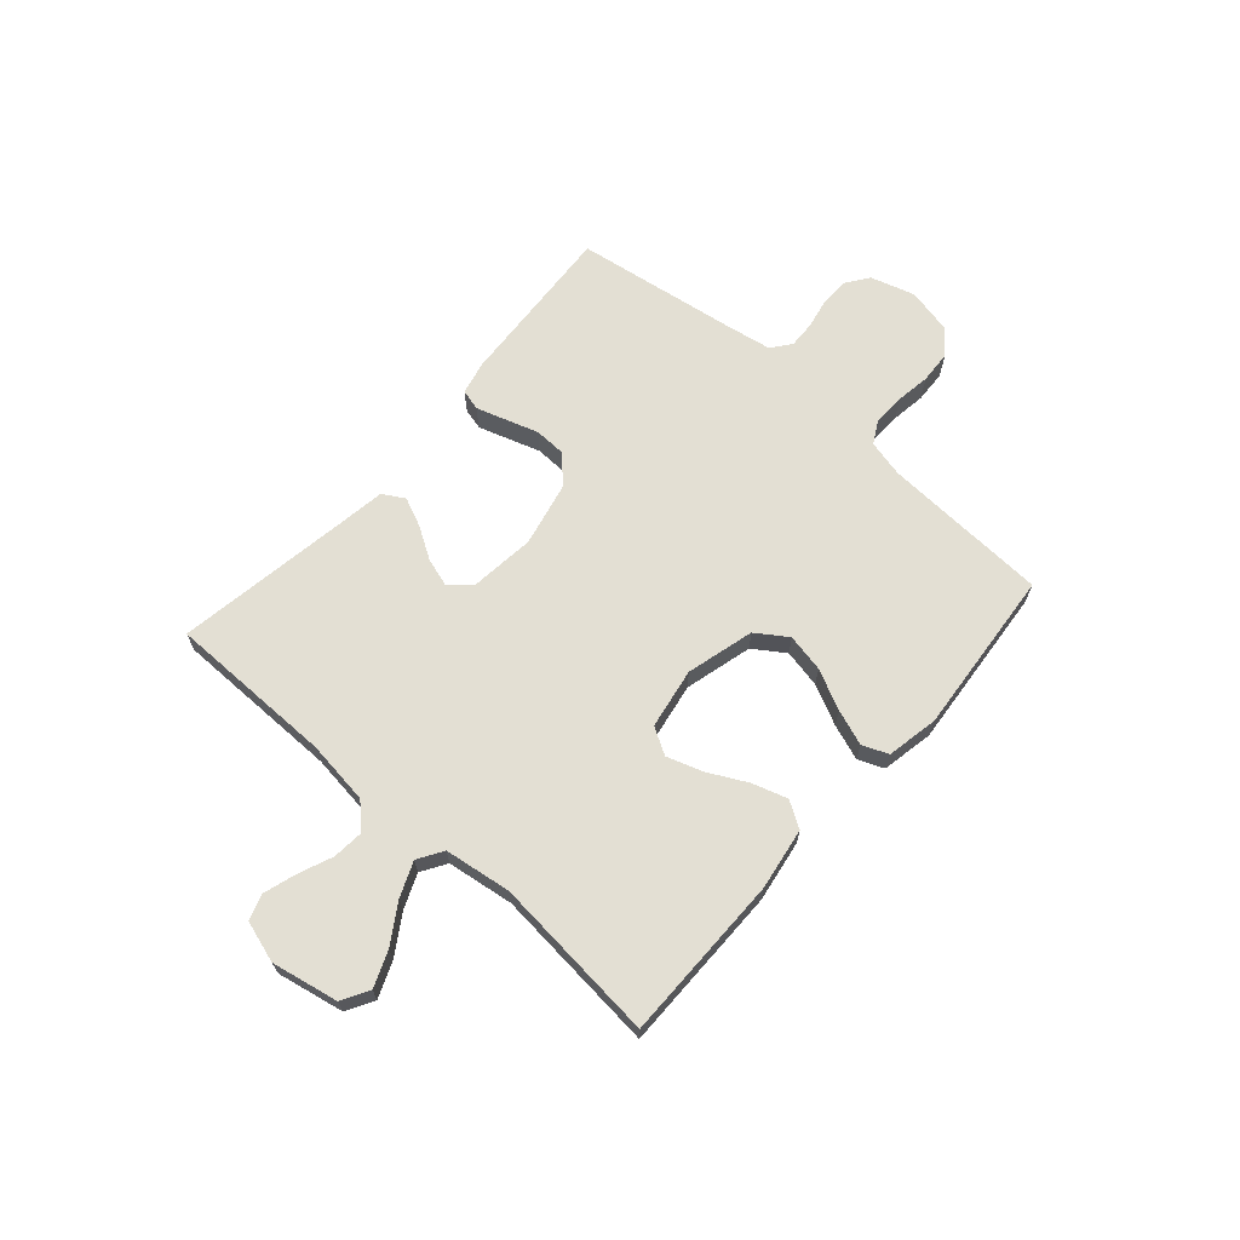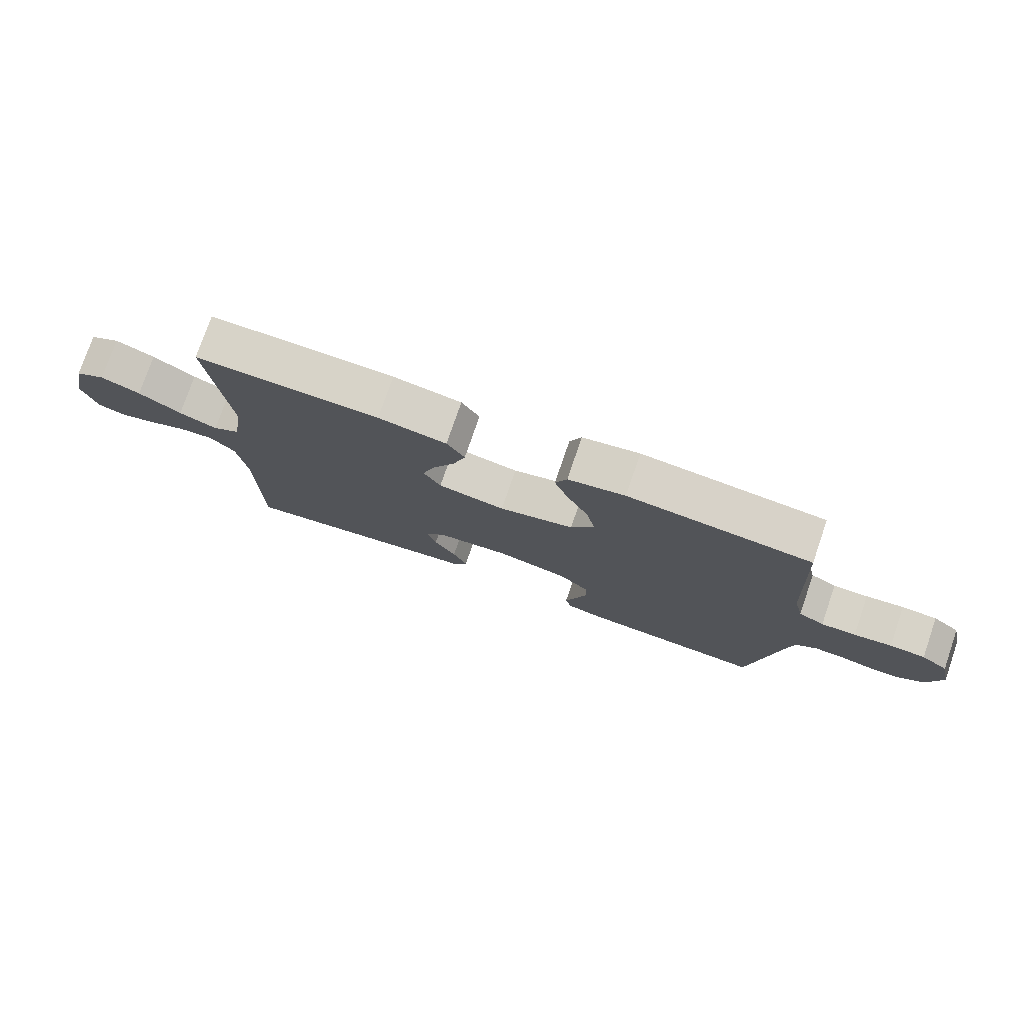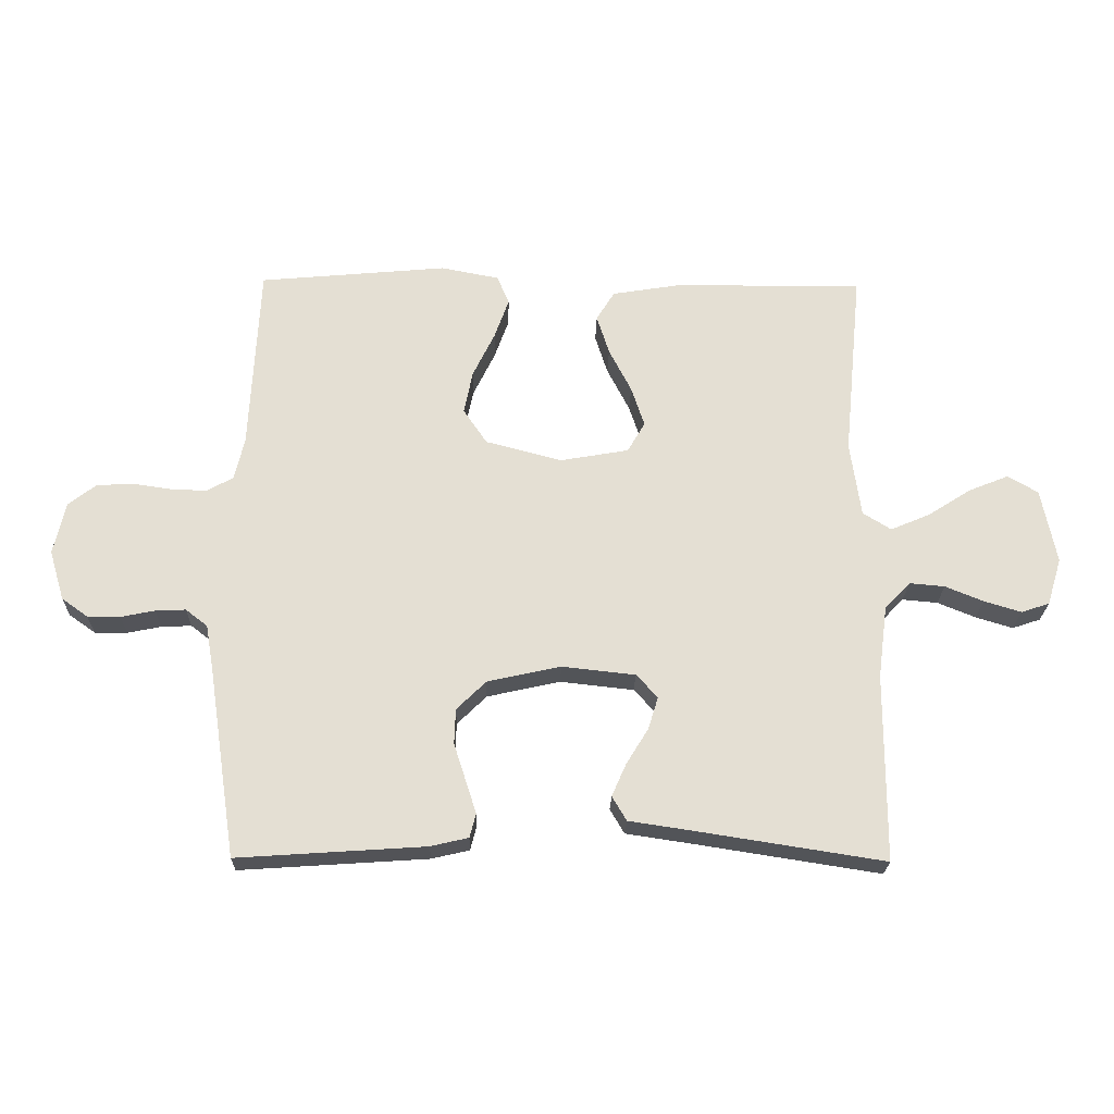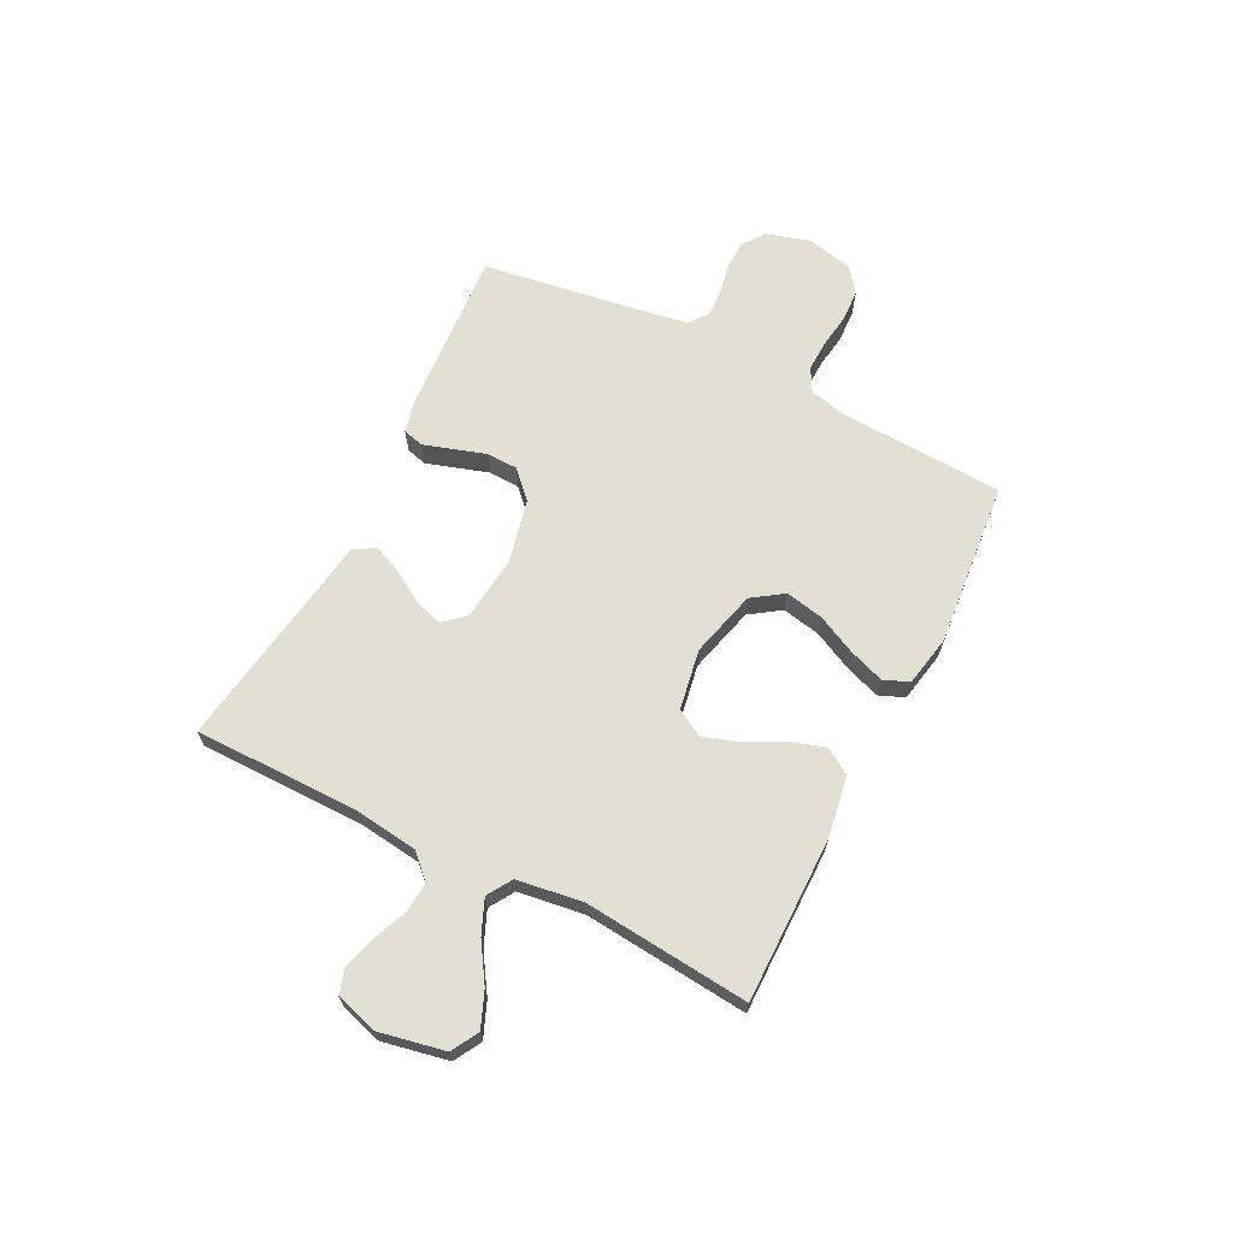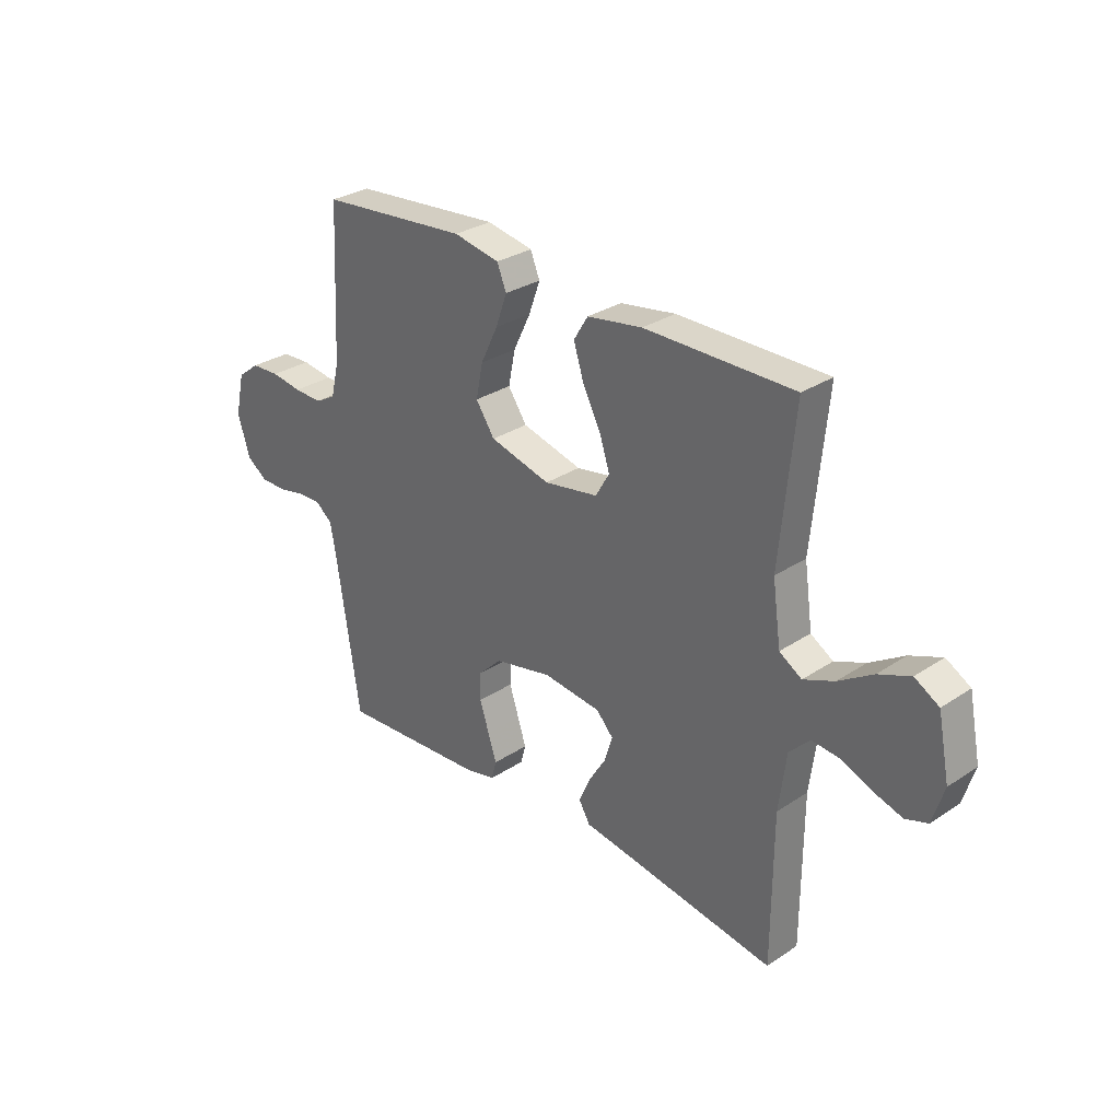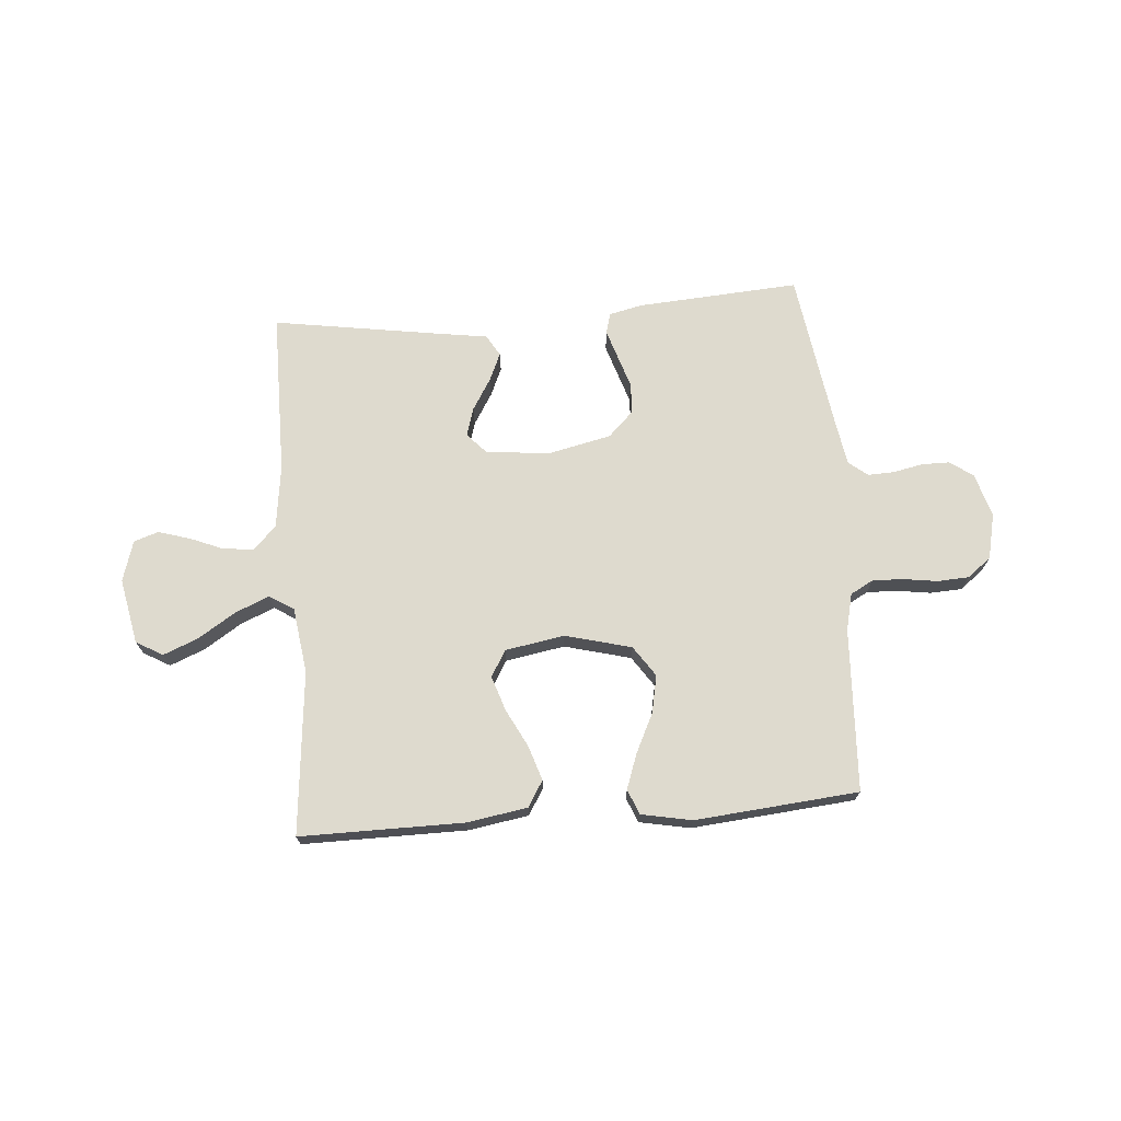
<metadata>
{"format":"obj","ext":"obj","renderer":"f3d","projection":"perspective","resolution":1024,"background":"white","views":[{"elev":66.9,"azim":-48.6,"up":"+Y"},{"elev":76.7,"azim":19.0,"up":"+Z"},{"elev":-23.0,"azim":178.8,"up":"+Z"},{"elev":66.5,"azim":-63.2,"up":"+Y"},{"elev":30.0,"azim":-134.0,"up":"+Z"},{"elev":71.1,"azim":-4.6,"up":"+Y"}]}
</metadata>
<code>
v -0.5 0.07 0.5
v -0.2 0.07 0.499
v -0.089 0.07 0.481
v -0.06 0.07 0.434
v -0.08 0.07 0.371
v -0.116 0.07 0.301
v -0.137 0.07 0.237
v -0.109 0.07 0.189
v 0 0.07 0.17
v 0.122 0.07 0.202
v 0.16 0.07 0.258
v 0.146 0.07 0.327
v 0.111 0.07 0.399
v 0.088 0.07 0.463
v 0.107 0.07 0.509
v 0.2 0.07 0.527
v 0.5 0.07 0.5
v 0.515 0.07 0.2
v 0.531 0.07 0.133
v 0.573 0.07 0.11
v 0.63 0.07 0.112
v 0.692 0.07 0.121
v 0.75 0.07 0.118
v 0.794 0.07 0.084
v 0.813 0.07 0
v 0.789 0.07 -0.08
v 0.747 0.07 -0.11
v 0.695 0.07 -0.11
v 0.641 0.07 -0.099
v 0.593 0.07 -0.097
v 0.558 0.07 -0.124
v 0.545 0.07 -0.2
v 0.5 0.07 -0.5
v 0.2 0.07 -0.48
v 0.14 0.07 -0.466
v 0.13 0.07 -0.428
v 0.147 0.07 -0.375
v 0.166 0.07 -0.316
v 0.164 0.07 -0.26
v 0.117 0.07 -0.214
v 0 0.07 -0.188
v -0.117 0.07 -0.201
v -0.151 0.07 -0.238
v -0.135 0.07 -0.29
v -0.1 0.07 -0.347
v -0.077 0.07 -0.399
v -0.1 0.07 -0.438
v -0.2 0.07 -0.453
v -0.5 0.07 -0.5
v -0.501 0.07 -0.2
v -0.516 0.07 -0.084
v -0.557 0.07 -0.042
v -0.613 0.07 -0.047
v -0.674 0.07 -0.072
v -0.733 0.07 -0.09
v -0.778 0.07 -0.075
v -0.801 0.07 0
v -0.777 0.07 0.12
v -0.728 0.07 0.148
v -0.664 0.07 0.122
v -0.595 0.07 0.078
v -0.533 0.07 0.052
v -0.488 0.07 0.08
v -0.471 0.07 0.2
v -0.5 0 0.5
v -0.2 0 0.499
v -0.089 0 0.481
v -0.06 0 0.434
v -0.08 0 0.371
v -0.116 0 0.301
v -0.137 0 0.237
v -0.109 0 0.189
v 0 0 0.17
v 0.122 0 0.202
v 0.16 0 0.258
v 0.146 0 0.327
v 0.111 0 0.399
v 0.088 0 0.463
v 0.107 0 0.509
v 0.2 0 0.527
v 0.5 0 0.5
v 0.515 0 0.2
v 0.531 0 0.133
v 0.573 0 0.11
v 0.63 0 0.112
v 0.692 0 0.121
v 0.75 0 0.118
v 0.794 0 0.084
v 0.813 0 0
v 0.789 0 -0.08
v 0.747 0 -0.11
v 0.695 0 -0.11
v 0.641 0 -0.099
v 0.593 0 -0.097
v 0.558 0 -0.124
v 0.545 0 -0.2
v 0.5 0 -0.5
v 0.2 0 -0.48
v 0.14 0 -0.466
v 0.13 0 -0.428
v 0.147 0 -0.375
v 0.166 0 -0.316
v 0.164 0 -0.26
v 0.117 0 -0.214
v 0 0 -0.188
v -0.117 0 -0.201
v -0.151 0 -0.238
v -0.135 0 -0.29
v -0.1 0 -0.347
v -0.077 0 -0.399
v -0.1 0 -0.438
v -0.2 0 -0.453
v -0.5 0 -0.5
v -0.501 0 -0.2
v -0.516 0 -0.084
v -0.557 0 -0.042
v -0.613 0 -0.047
v -0.674 0 -0.072
v -0.733 0 -0.09
v -0.778 0 -0.075
v -0.801 0 0
v -0.777 0 0.12
v -0.728 0 0.148
v -0.664 0 0.122
v -0.595 0 0.078
v -0.533 0 0.052
v -0.488 0 0.08
v -0.471 0 0.2
f 59 60 61
f 58 59 61
f 57 58 61
f 56 57 61
f 55 56 61
f 54 55 61
f 53 54 61
f 52 53 61 62
f 51 52 62 63
f 48 49 50
f 50 51 63
f 48 50 63
f 47 48 63
f 46 47 63
f 45 46 63
f 44 45 63
f 36 37 38
f 35 36 38
f 34 35 38
f 33 34 38
f 32 33 38
f 31 32 38 39
f 30 31 39 40
f 27 28 29
f 26 27 29
f 25 26 29
f 24 25 29
f 23 24 29
f 22 23 29
f 21 22 29
f 20 21 29 30
f 30 40 41
f 20 30 41
f 19 20 41
f 16 17 18
f 15 16 18
f 14 15 18
f 13 14 18
f 12 13 18
f 11 12 18 19
f 4 5 6
f 3 4 6
f 2 3 6
f 1 2 6
f 64 1 6
f 64 6 7
f 43 44 63 64
f 64 7 8
f 43 64 8
f 42 43 8
f 19 41 42
f 11 19 42
f 10 11 42
f 9 10 42
f 8 9 42
f 125 124 123
f 125 123 122
f 125 122 121
f 125 121 120
f 125 120 119
f 125 119 118
f 125 118 117
f 126 125 117 116
f 127 126 116 115
f 114 113 112
f 127 115 114
f 127 114 112
f 127 112 111
f 127 111 110
f 127 110 109
f 127 109 108
f 102 101 100
f 102 100 99
f 102 99 98
f 102 98 97
f 102 97 96
f 103 102 96 95
f 104 103 95 94
f 93 92 91
f 93 91 90
f 93 90 89
f 93 89 88
f 93 88 87
f 93 87 86
f 93 86 85
f 94 93 85 84
f 105 104 94
f 105 94 84
f 105 84 83
f 82 81 80
f 82 80 79
f 82 79 78
f 82 78 77
f 82 77 76
f 83 82 76 75
f 70 69 68
f 70 68 67
f 70 67 66
f 70 66 65
f 70 65 128
f 71 70 128
f 128 127 108 107
f 72 71 128
f 72 128 107
f 72 107 106
f 106 105 83
f 106 83 75
f 106 75 74
f 106 74 73
f 106 73 72
f 1 65 66 2
f 2 66 67 3
f 3 67 68 4
f 4 68 69 5
f 5 69 70 6
f 6 70 71 7
f 7 71 72 8
f 8 72 73 9
f 9 73 74 10
f 10 74 75 11
f 11 75 76 12
f 12 76 77 13
f 13 77 78 14
f 14 78 79 15
f 15 79 80 16
f 16 80 81 17
f 17 81 82 18
f 18 82 83 19
f 19 83 84 20
f 20 84 85 21
f 21 85 86 22
f 22 86 87 23
f 23 87 88 24
f 24 88 89 25
f 25 89 90 26
f 26 90 91 27
f 27 91 92 28
f 28 92 93 29
f 29 93 94 30
f 30 94 95 31
f 31 95 96 32
f 32 96 97 33
f 33 97 98 34
f 34 98 99 35
f 35 99 100 36
f 36 100 101 37
f 37 101 102 38
f 38 102 103 39
f 39 103 104 40
f 40 104 105 41
f 41 105 106 42
f 42 106 107 43
f 43 107 108 44
f 44 108 109 45
f 45 109 110 46
f 46 110 111 47
f 47 111 112 48
f 48 112 113 49
f 49 113 114 50
f 50 114 115 51
f 51 115 116 52
f 52 116 117 53
f 53 117 118 54
f 54 118 119 55
f 55 119 120 56
f 56 120 121 57
f 57 121 122 58
f 58 122 123 59
f 59 123 124 60
f 60 124 125 61
f 61 125 126 62
f 62 126 127 63
f 63 127 128 64
f 64 128 65 1

</code>
